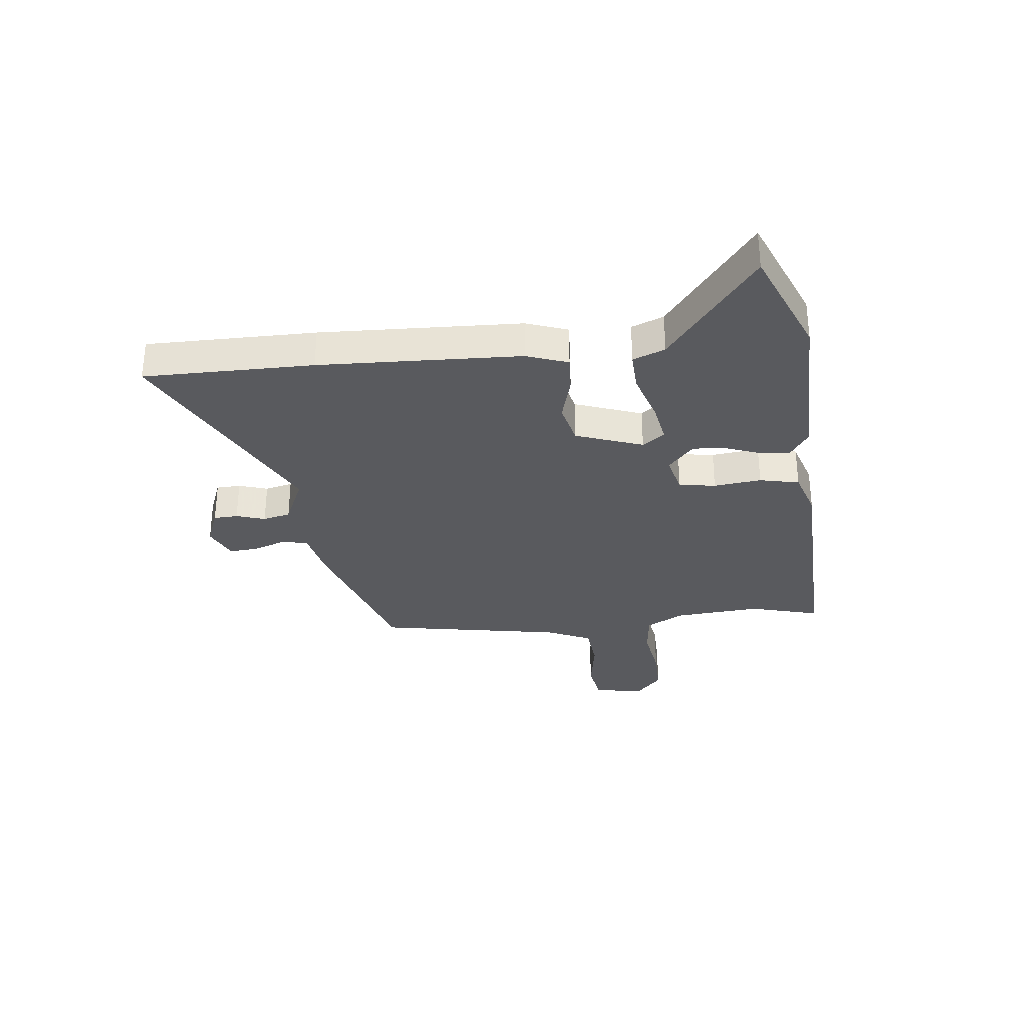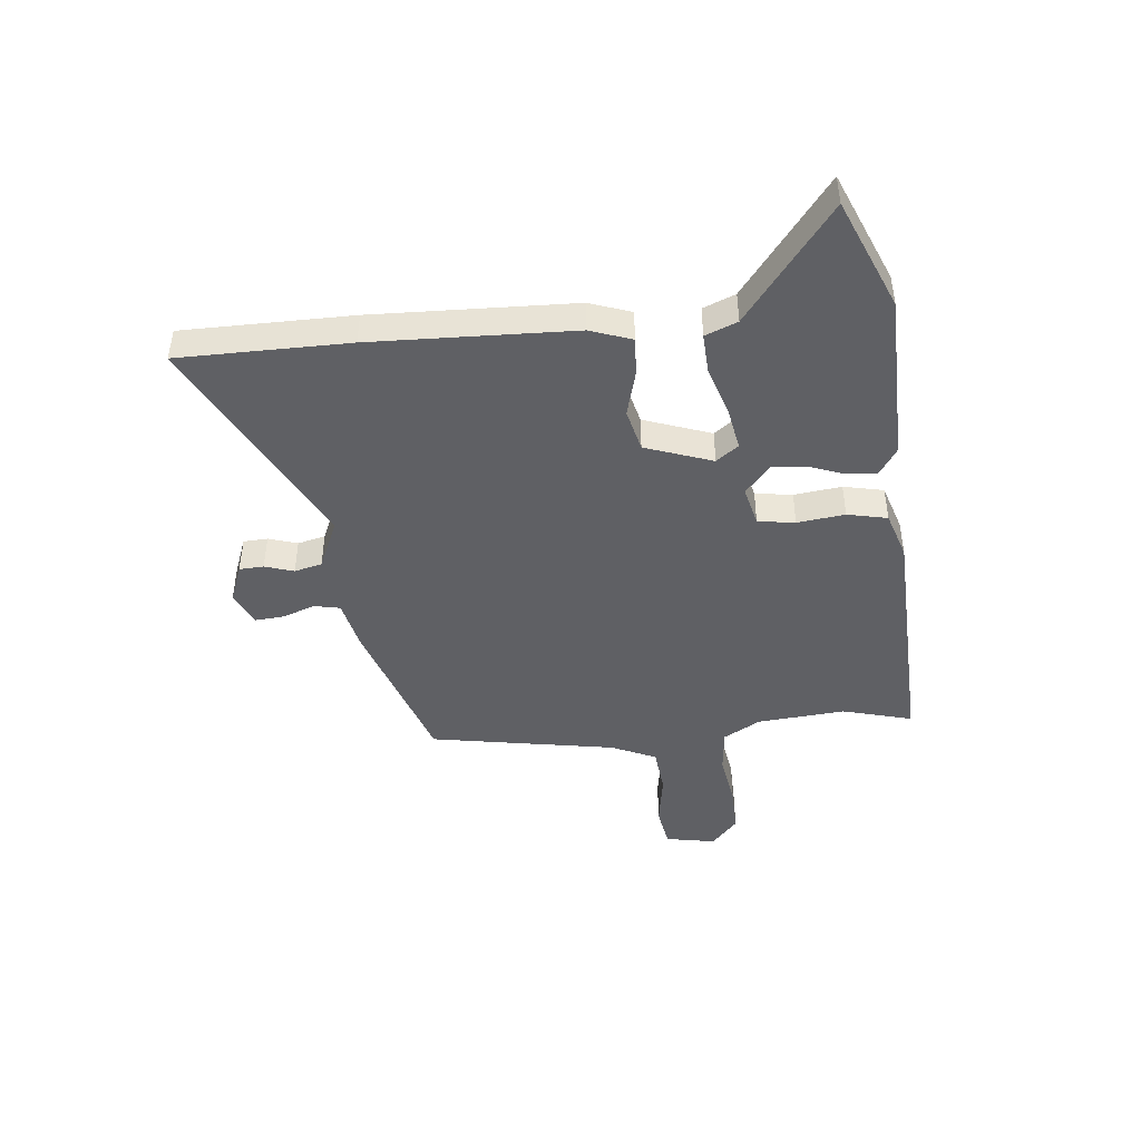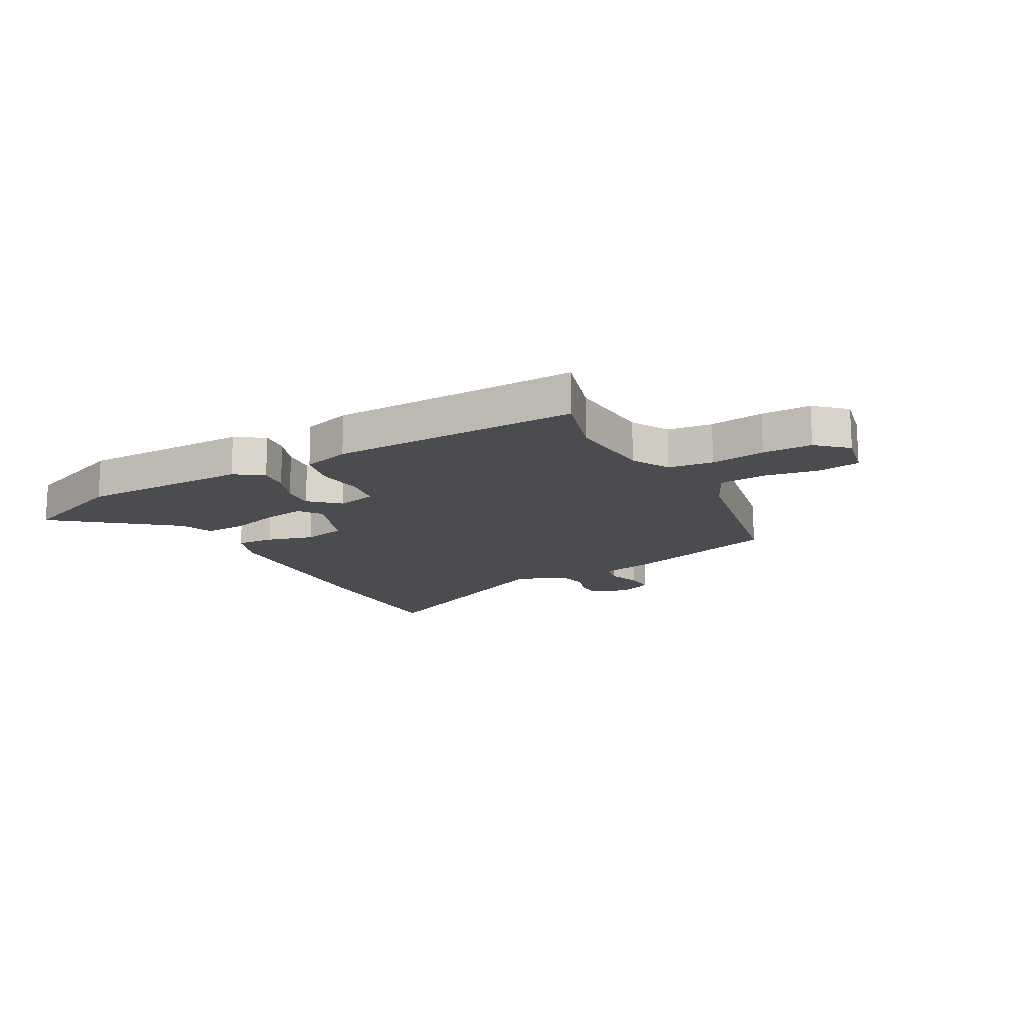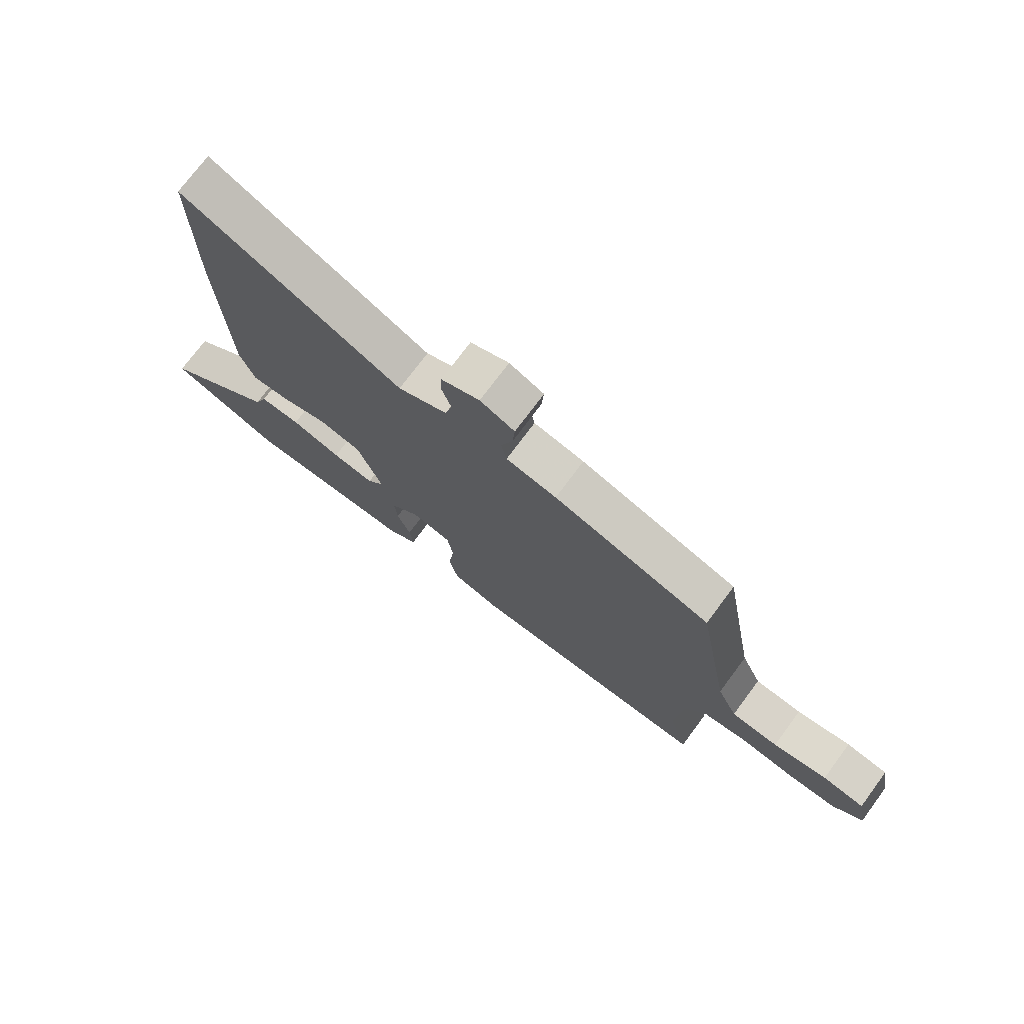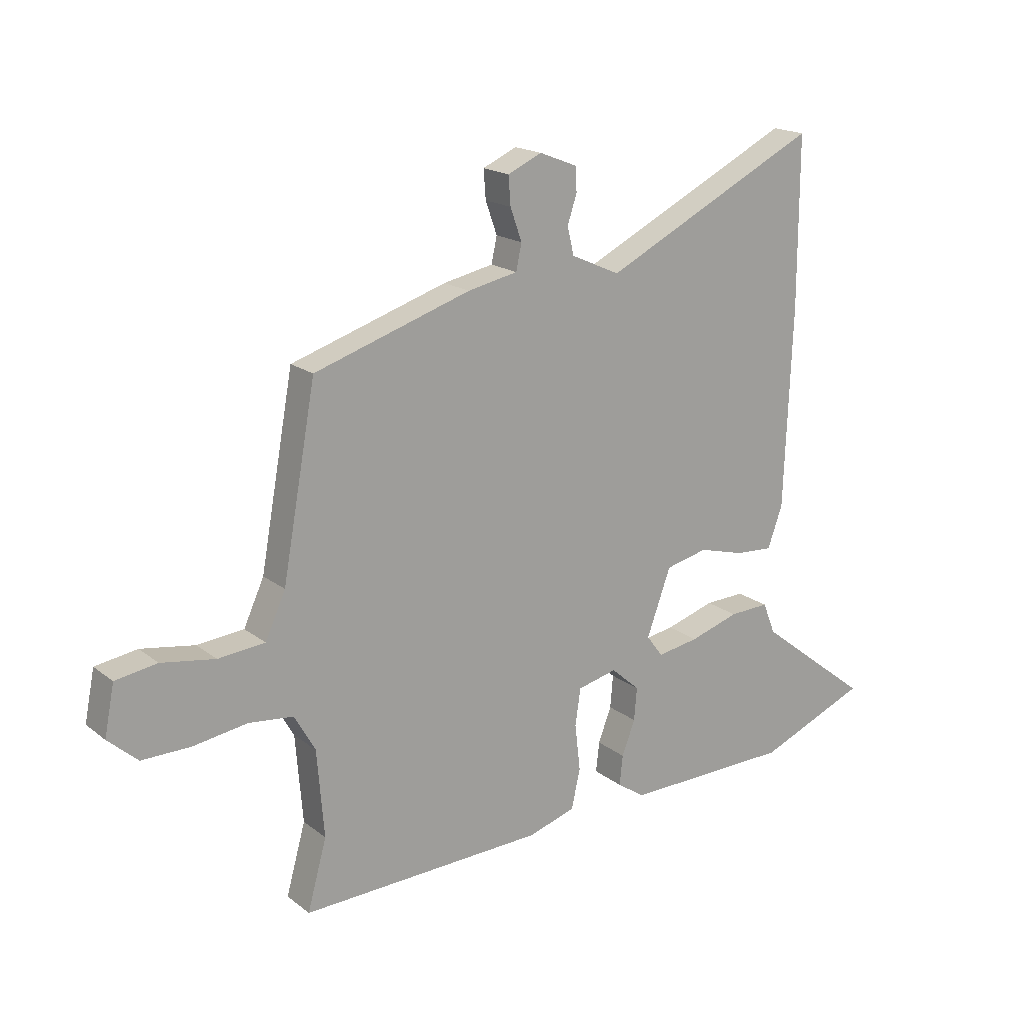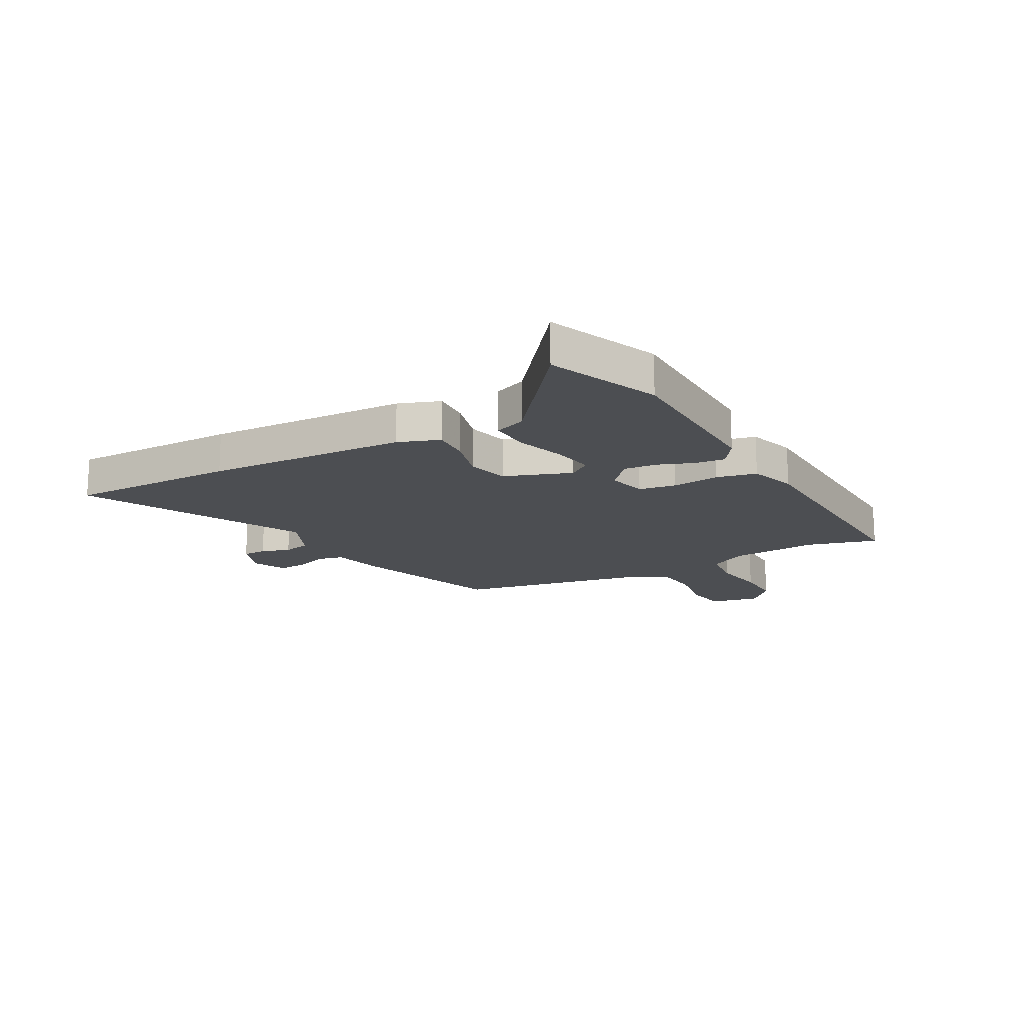
<metadata>
{"format":"obj","ext":"obj","renderer":"f3d","projection":"perspective","resolution":1024,"background":"white","views":[{"elev":-31.3,"azim":96.4,"up":"+Y"},{"elev":-44.8,"azim":96.1,"up":"+Y"},{"elev":-15.2,"azim":-151.9,"up":"+Y"},{"elev":73.9,"azim":-143.4,"up":"+Z"},{"elev":18.2,"azim":-34.7,"up":"+Z"},{"elev":-16.5,"azim":118.8,"up":"+Y"}]}
</metadata>
<code>
v -0.473 0.07 0.369
v -0.188 0.07 0.461
v -0.097 0.07 0.48
v -0.087 0.07 0.527
v -0.108 0.07 0.586
v -0.112 0.07 0.638
v -0.05 0.07 0.666
v 0.019 0.07 0.639
v 0.021 0.07 0.595
v 0.004 0.07 0.543
v 0.016 0.07 0.493
v 0.105 0.07 0.453
v 0.5 0.07 0.649
v 0.5 0.07 0.343
v 0.486 0.07 -0.021
v 0.459 0.07 -0.096
v 0.391 0.07 -0.092
v 0.307 0.07 -0.069
v 0.23 0.07 -0.087
v 0.186 0.07 -0.208
v 0.216 0.07 -0.248
v 0.292 0.07 -0.235
v 0.382 0.07 -0.207
v 0.455 0.07 -0.204
v 0.478 0.07 -0.262
v 0.686 0.07 -0.424
v 0.486 0.07 -0.506
v 0.179 0.07 -0.511
v 0.128 0.07 -0.477
v 0.134 0.07 -0.422
v 0.158 0.07 -0.359
v 0.163 0.07 -0.299
v 0.111 0.07 -0.253
v 0.039 0.07 -0.27
v 0.029 0.07 -0.337
v 0.039 0.07 -0.423
v 0.023 0.07 -0.495
v -0.063 0.07 -0.522
v -0.51 0.07 -0.537
v -0.475 0.07 -0.41
v -0.488 0.07 -0.251
v -0.526 0.07 -0.184
v -0.607 0.07 -0.175
v -0.705 0.07 -0.19
v -0.794 0.07 -0.191
v -0.848 0.07 -0.143
v -0.83 0.07 -0.052
v -0.754 0.07 -0.04
v -0.656 0.07 -0.056
v -0.571 0.07 -0.048
v -0.534 0.07 0.033
v -0.473 0 0.369
v -0.188 0 0.461
v -0.097 0 0.48
v -0.087 0 0.527
v -0.108 0 0.586
v -0.112 0 0.638
v -0.05 0 0.666
v 0.019 0 0.639
v 0.021 0 0.595
v 0.004 0 0.543
v 0.016 0 0.493
v 0.105 0 0.453
v 0.5 0 0.649
v 0.5 0 0.343
v 0.486 0 -0.021
v 0.459 0 -0.096
v 0.391 0 -0.092
v 0.307 0 -0.069
v 0.23 0 -0.087
v 0.186 0 -0.208
v 0.216 0 -0.248
v 0.292 0 -0.235
v 0.382 0 -0.207
v 0.455 0 -0.204
v 0.478 0 -0.262
v 0.686 0 -0.424
v 0.486 0 -0.506
v 0.179 0 -0.511
v 0.128 0 -0.477
v 0.134 0 -0.422
v 0.158 0 -0.359
v 0.163 0 -0.299
v 0.111 0 -0.253
v 0.039 0 -0.27
v 0.029 0 -0.337
v 0.039 0 -0.423
v 0.023 0 -0.495
v -0.063 0 -0.522
v -0.51 0 -0.537
v -0.475 0 -0.41
v -0.488 0 -0.251
v -0.526 0 -0.184
v -0.607 0 -0.175
v -0.705 0 -0.19
v -0.794 0 -0.191
v -0.848 0 -0.143
v -0.83 0 -0.052
v -0.754 0 -0.04
v -0.656 0 -0.056
v -0.571 0 -0.048
v -0.534 0 0.033
f 47 48 49
f 46 47 49
f 45 46 49
f 44 45 49
f 43 44 49
f 42 43 49 50
f 41 42 50 51
f 38 39 40
f 37 38 40
f 36 37 40
f 35 36 40
f 34 35 40 41
f 1 2 3
f 51 1 3
f 41 51 3
f 34 41 3
f 33 34 3
f 29 30 31
f 28 29 31
f 27 28 31
f 26 27 31
f 25 26 31
f 25 31 32
f 24 25 32
f 23 24 32
f 22 23 32
f 21 22 32
f 20 21 32 33
f 16 17 18
f 15 16 18
f 14 15 18
f 13 14 18
f 12 13 18
f 11 12 18 19
f 8 9 10
f 7 8 10
f 6 7 10
f 5 6 10
f 4 5 10
f 4 10 11
f 19 20 33
f 11 19 33
f 4 11 33
f 3 4 33
f 100 99 98
f 100 98 97
f 100 97 96
f 100 96 95
f 100 95 94
f 101 100 94 93
f 102 101 93 92
f 91 90 89
f 91 89 88
f 91 88 87
f 91 87 86
f 92 91 86 85
f 54 53 52
f 54 52 102
f 54 102 92
f 54 92 85
f 54 85 84
f 82 81 80
f 82 80 79
f 82 79 78
f 82 78 77
f 82 77 76
f 83 82 76
f 83 76 75
f 83 75 74
f 83 74 73
f 83 73 72
f 84 83 72 71
f 69 68 67
f 69 67 66
f 69 66 65
f 69 65 64
f 69 64 63
f 70 69 63 62
f 61 60 59
f 61 59 58
f 61 58 57
f 61 57 56
f 61 56 55
f 62 61 55
f 84 71 70
f 84 70 62
f 84 62 55
f 84 55 54
f 1 52 53 2
f 2 53 54 3
f 3 54 55 4
f 4 55 56 5
f 5 56 57 6
f 6 57 58 7
f 7 58 59 8
f 8 59 60 9
f 9 60 61 10
f 10 61 62 11
f 11 62 63 12
f 12 63 64 13
f 13 64 65 14
f 14 65 66 15
f 15 66 67 16
f 16 67 68 17
f 17 68 69 18
f 18 69 70 19
f 19 70 71 20
f 20 71 72 21
f 21 72 73 22
f 22 73 74 23
f 23 74 75 24
f 24 75 76 25
f 25 76 77 26
f 26 77 78 27
f 27 78 79 28
f 28 79 80 29
f 29 80 81 30
f 30 81 82 31
f 31 82 83 32
f 32 83 84 33
f 33 84 85 34
f 34 85 86 35
f 35 86 87 36
f 36 87 88 37
f 37 88 89 38
f 38 89 90 39
f 39 90 91 40
f 40 91 92 41
f 41 92 93 42
f 42 93 94 43
f 43 94 95 44
f 44 95 96 45
f 45 96 97 46
f 46 97 98 47
f 47 98 99 48
f 48 99 100 49
f 49 100 101 50
f 50 101 102 51
f 51 102 52 1

</code>
